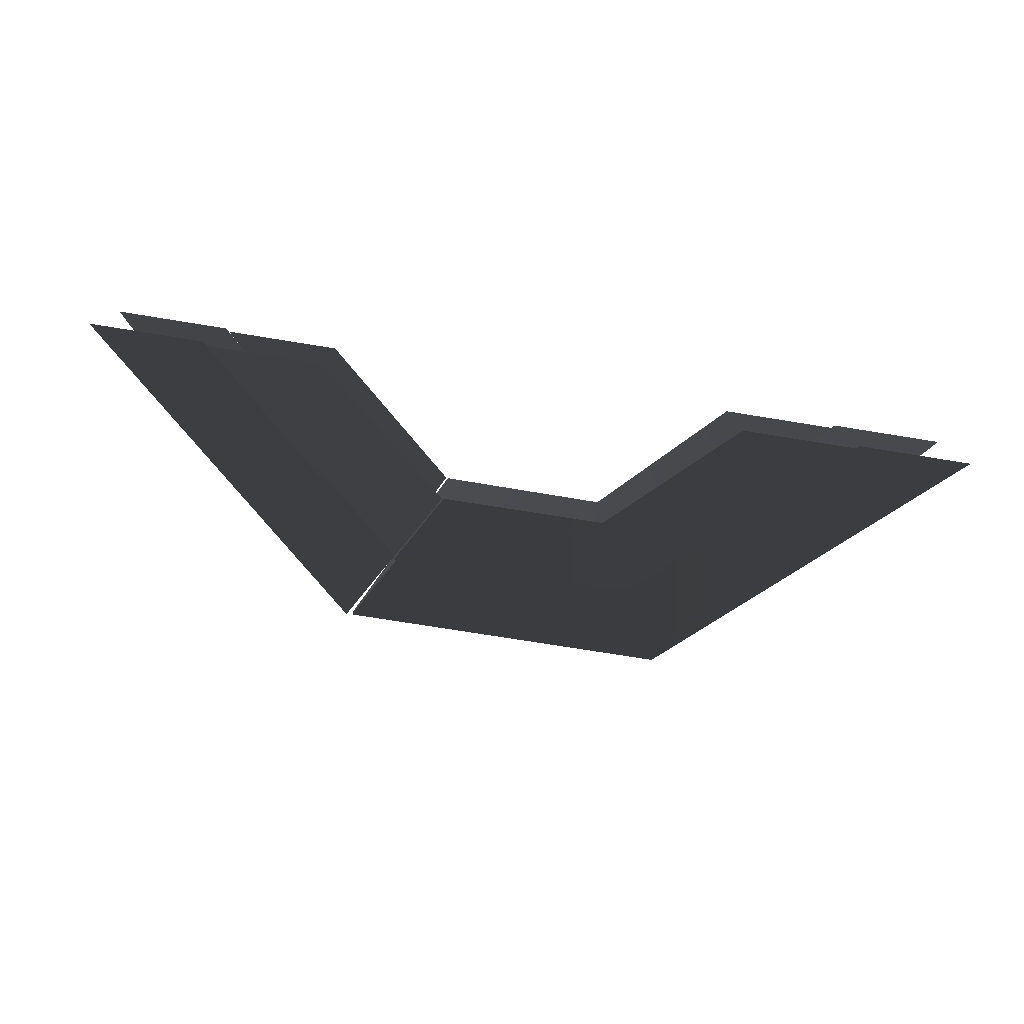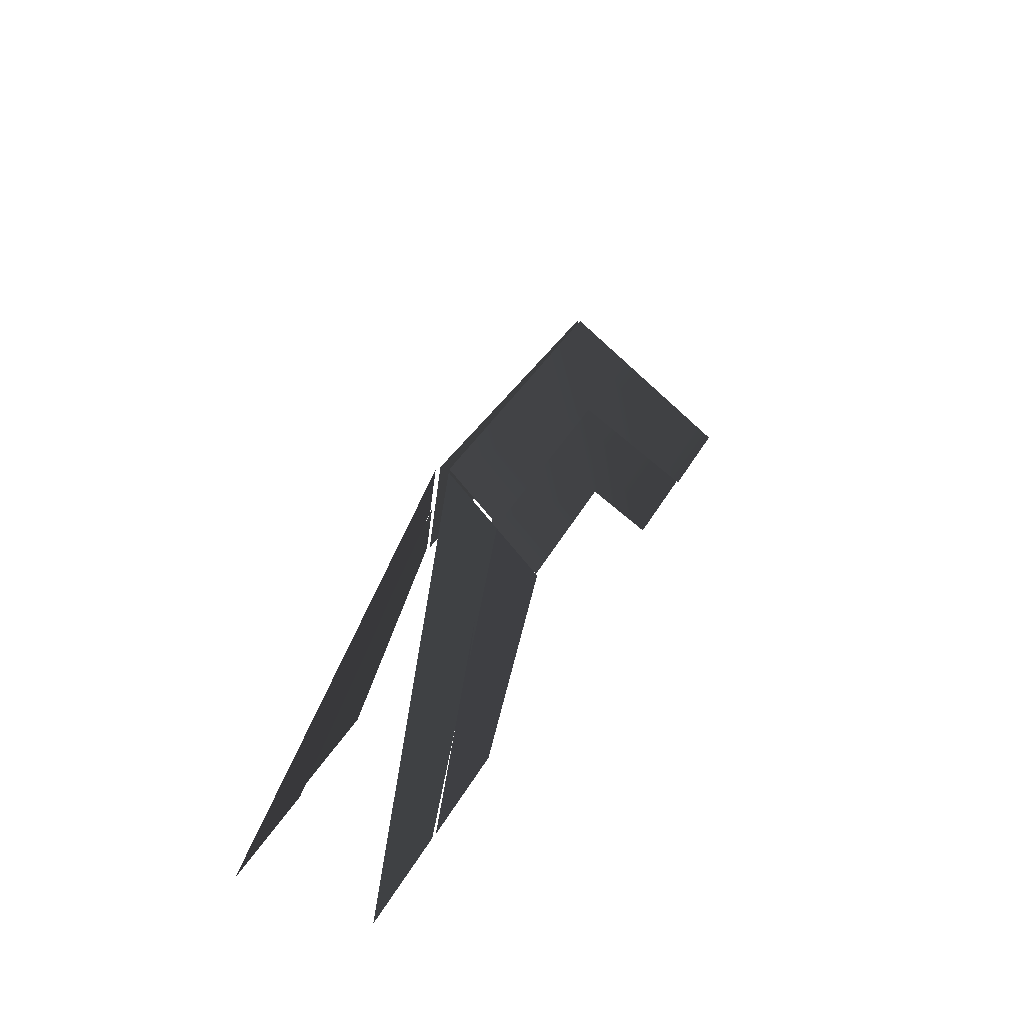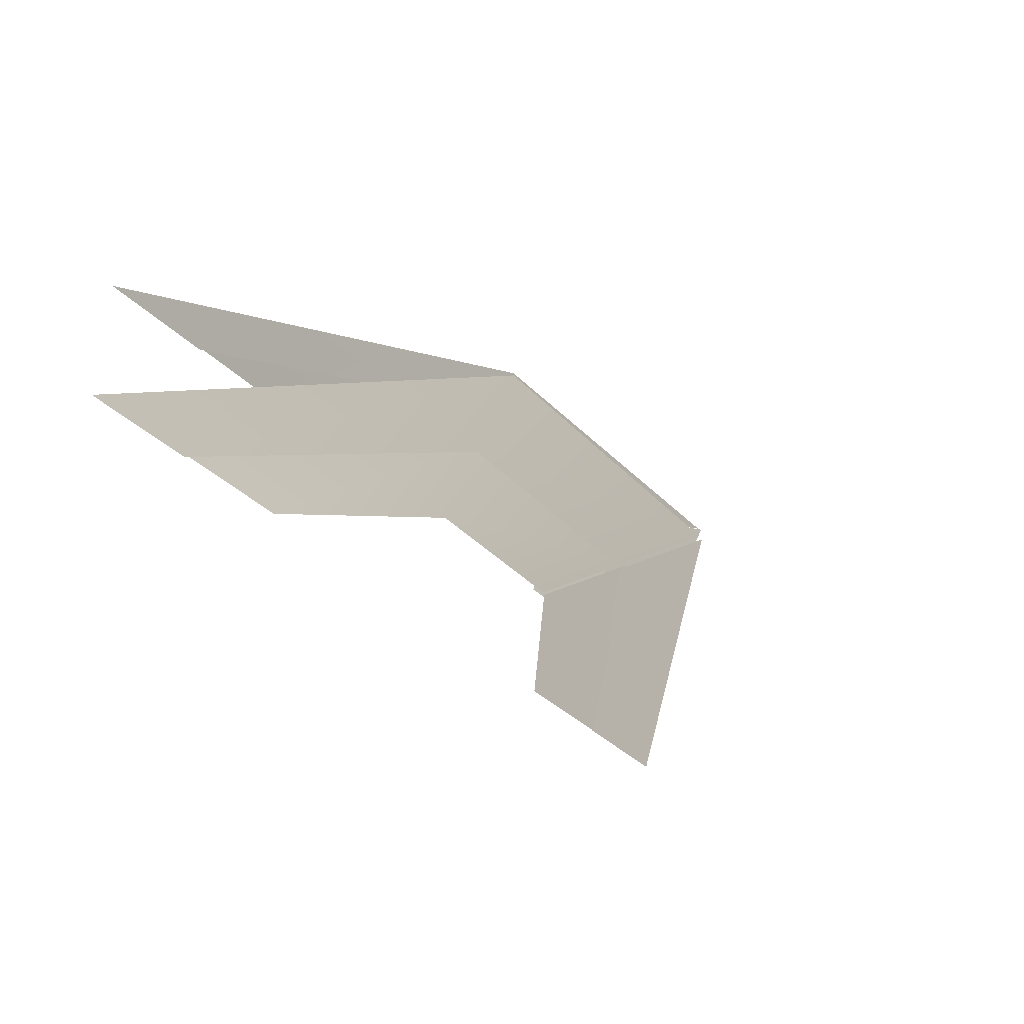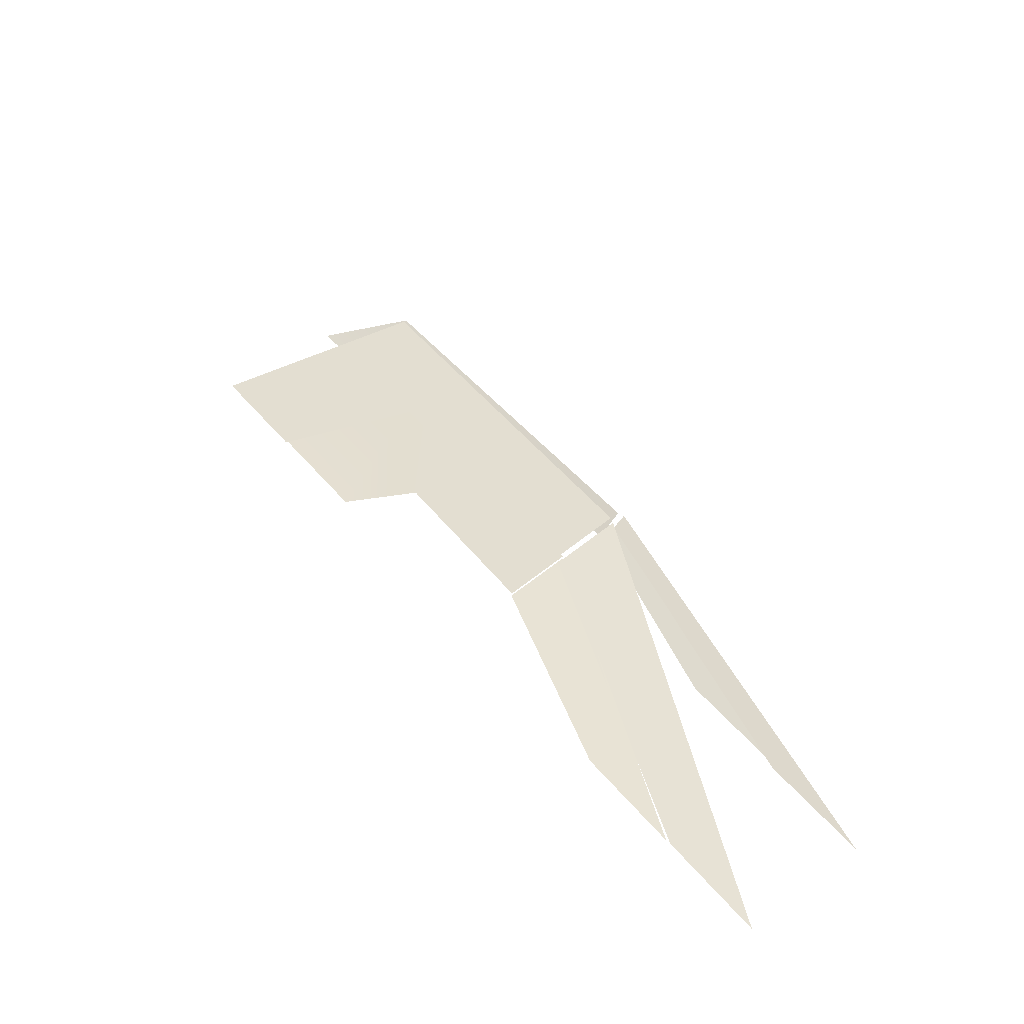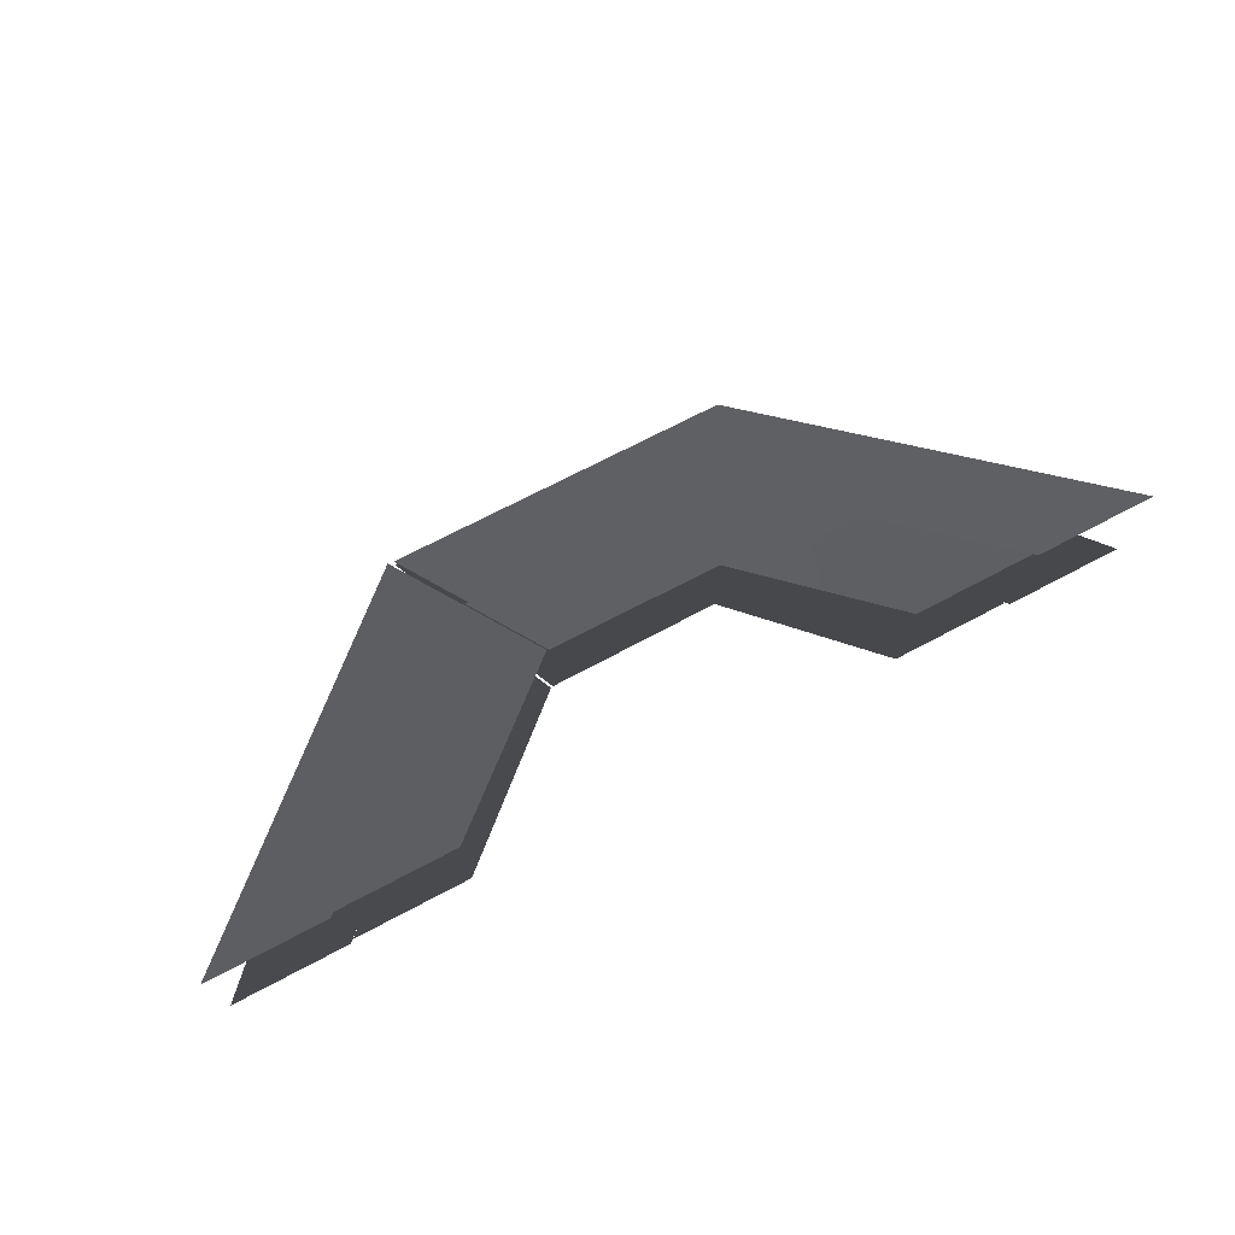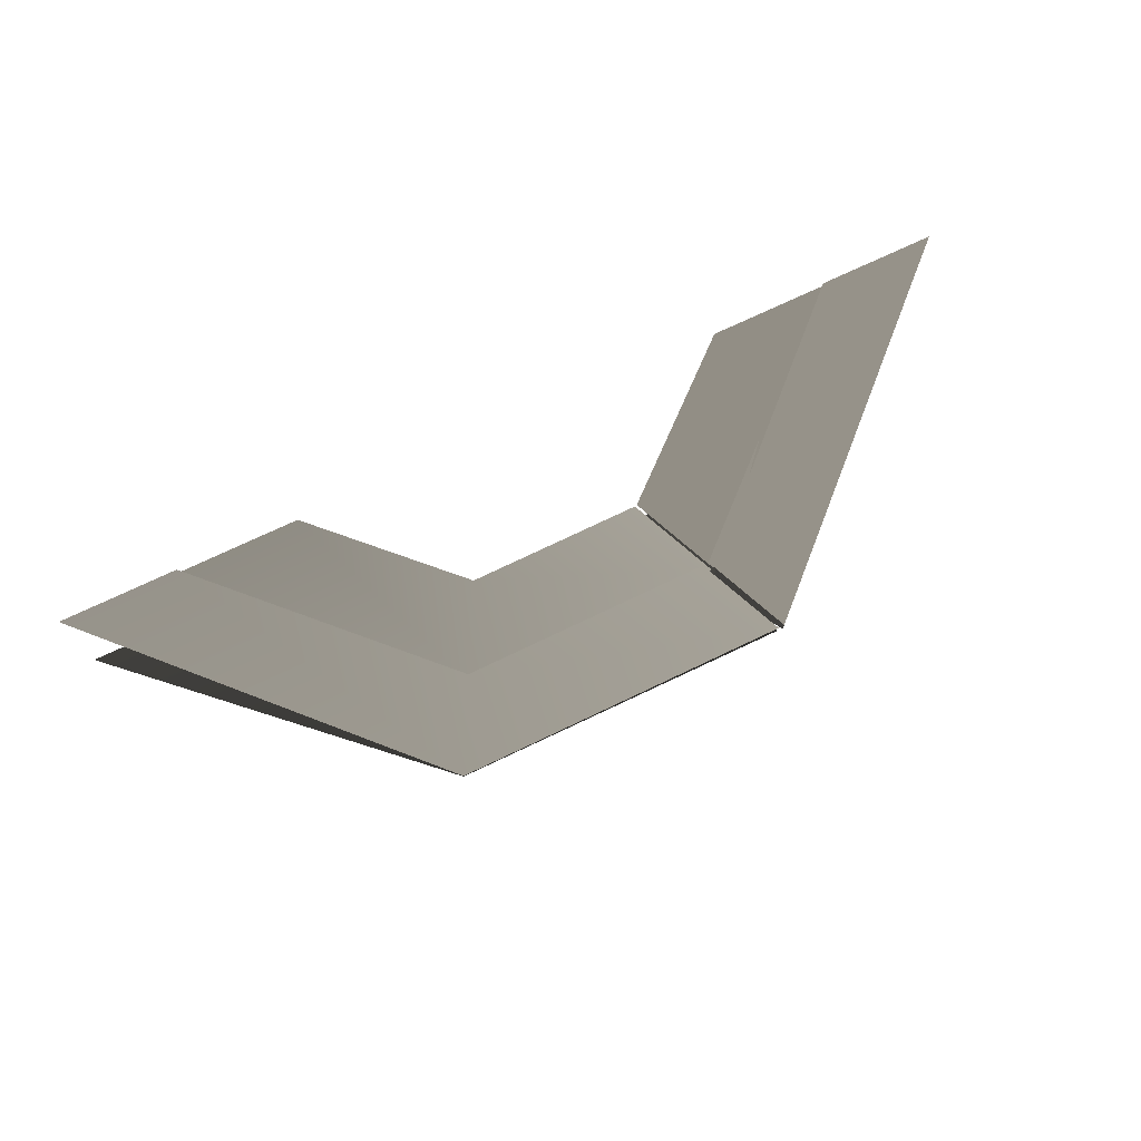
<metadata>
{"format":"obj","ext":"obj","renderer":"f3d","projection":"perspective","resolution":1024,"background":"white","views":[{"elev":-78.4,"azim":170.9,"up":"+Y"},{"elev":32.7,"azim":113.8,"up":"+Z"},{"elev":-36.5,"azim":-52.3,"up":"+Y"},{"elev":50.0,"azim":51.7,"up":"+Z"},{"elev":72.6,"azim":152.3,"up":"+Y"},{"elev":72.8,"azim":-25.5,"up":"+Y"}]}
</metadata>
<code>
v -1.377 0.3269 1.191
v 1.276 0.3613 1.191
v 1.742 0.04985 2.055
v -1.843 0.01536 2.055
v -3.596 0.7521 -0.9503
v -4.864 0.7521 -0.9503
v -0.9382 0.6016 0.3944
v 0.8781 0.6361 0.3944
v 1.344 0.3246 1.258
v -1.404 0.2901 1.258
v -2.291 0.7445 -0.9168
v -3.559 0.7445 -0.9168
v 1.365 0.3477 1.258
v 0.8982 0.6592 0.3944
v 2.438 0.775 -0.9168
v 3.706 0.775 -0.9168
v 1.804 0.07302 2.055
v 1.337 0.3845 1.191
v 3.743 0.7521 -0.9503
v 5.011 0.7521 -0.9503
v -1.377 0.3269 1.191
v -1.843 0.01536 2.055
v 1.742 0.04985 2.055
v 1.276 0.3613 1.191
v -3.596 0.7521 -0.9503
v -4.864 0.7521 -0.9503
v -0.9382 0.6016 0.3944
v -1.404 0.2901 1.258
v 1.344 0.3246 1.258
v 0.8781 0.6361 0.3944
v -2.291 0.7445 -0.9168
v -3.559 0.7445 -0.9168
v 1.365 0.3477 1.258
v 3.706 0.775 -0.9168
v 2.438 0.775 -0.9168
v 0.8982 0.6592 0.3944
v 1.804 0.07302 2.055
v 5.011 0.7521 -0.9503
v 3.743 0.7521 -0.9503
v 1.337 0.3845 1.191
v -1.377 -0.3269 1.191
v -1.843 -0.01536 2.055
v 1.742 -0.04985 2.055
v 1.276 -0.3613 1.191
v -3.596 -0.7521 -0.9503
v -4.864 -0.7521 -0.9503
v -0.9382 -0.6016 0.3944
v -1.404 -0.2901 1.258
v 1.344 -0.3246 1.258
v 0.8781 -0.6361 0.3944
v -2.291 -0.7445 -0.9168
v -3.559 -0.7445 -0.9168
v 1.365 -0.3477 1.258
v 3.706 -0.775 -0.9168
v 2.438 -0.775 -0.9168
v 0.8982 -0.6592 0.3944
v 1.804 -0.07302 2.055
v 5.011 -0.7521 -0.9503
v 3.743 -0.7521 -0.9503
v 1.337 -0.3845 1.191
v -1.377 -0.3269 1.191
v 1.276 -0.3613 1.191
v 1.742 -0.04985 2.055
v -1.843 -0.01536 2.055
v -3.596 -0.7521 -0.9503
v -4.864 -0.7521 -0.9503
v -0.9382 -0.6016 0.3944
v 0.8781 -0.6361 0.3944
v 1.344 -0.3246 1.258
v -1.404 -0.2901 1.258
v -2.291 -0.7445 -0.9168
v -3.559 -0.7445 -0.9168
v 1.365 -0.3477 1.258
v 0.8982 -0.6592 0.3944
v 2.438 -0.775 -0.9168
v 3.706 -0.775 -0.9168
v 1.804 -0.07302 2.055
v 1.337 -0.3845 1.191
v 3.743 -0.7521 -0.9503
v 5.011 -0.7521 -0.9503
g Bridge_t1_(2)_34470_434
f 1 3 2
f 1 4 3
f 4 1 5
f 4 5 6
f 7 9 8
f 7 10 9
f 10 7 11
f 10 11 12
f 13 15 14
f 13 16 15
f 17 19 18
f 17 20 19
f 21 23 22
f 21 24 23
f 22 25 21
f 22 26 25
f 27 29 28
f 27 30 29
f 28 31 27
f 28 32 31
f 33 35 34
f 33 36 35
f 37 39 38
f 37 40 39
f 41 43 42
f 41 44 43
f 42 45 41
f 42 46 45
f 47 49 48
f 47 50 49
f 48 51 47
f 48 52 51
f 53 55 54
f 53 56 55
f 57 59 58
f 57 60 59
f 61 63 62
f 61 64 63
f 64 61 65
f 64 65 66
f 67 69 68
f 67 70 69
f 70 67 71
f 70 71 72
f 73 75 74
f 73 76 75
f 77 79 78
f 77 80 79

</code>
